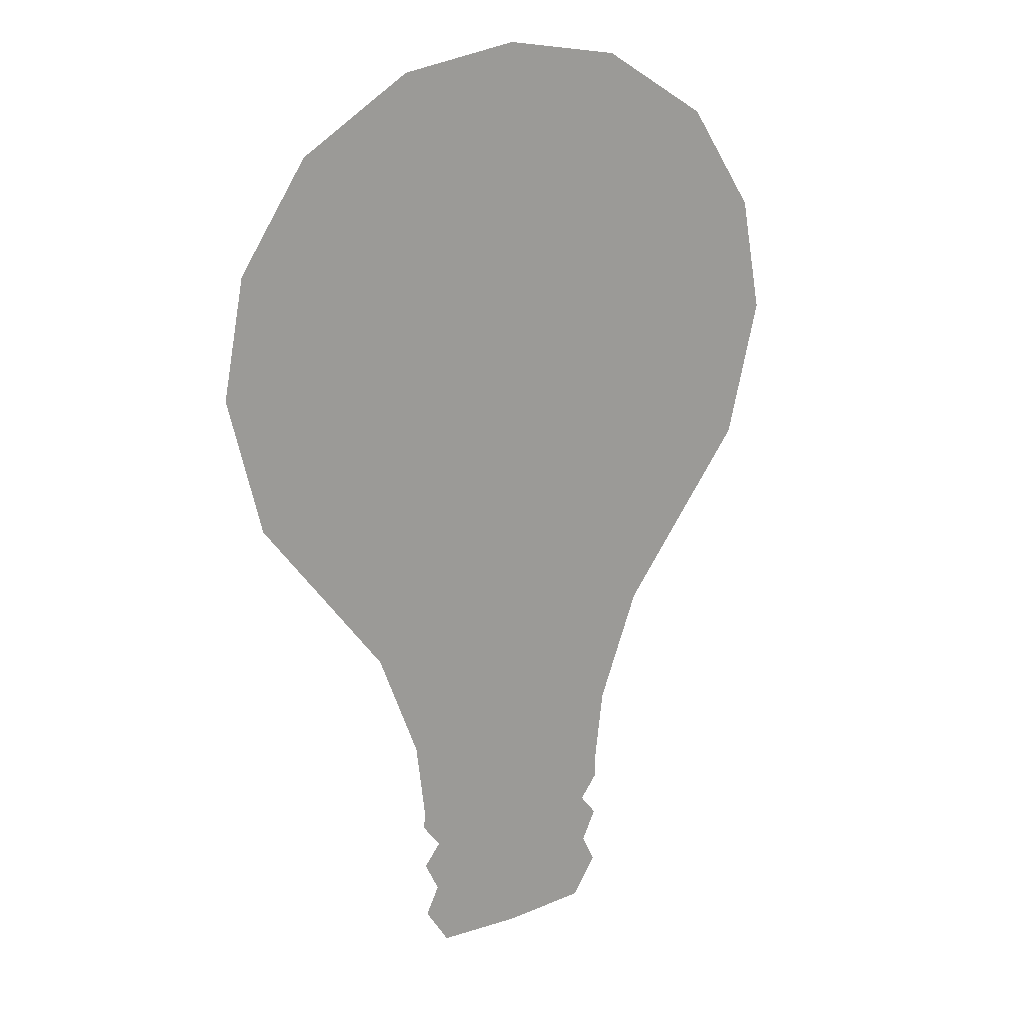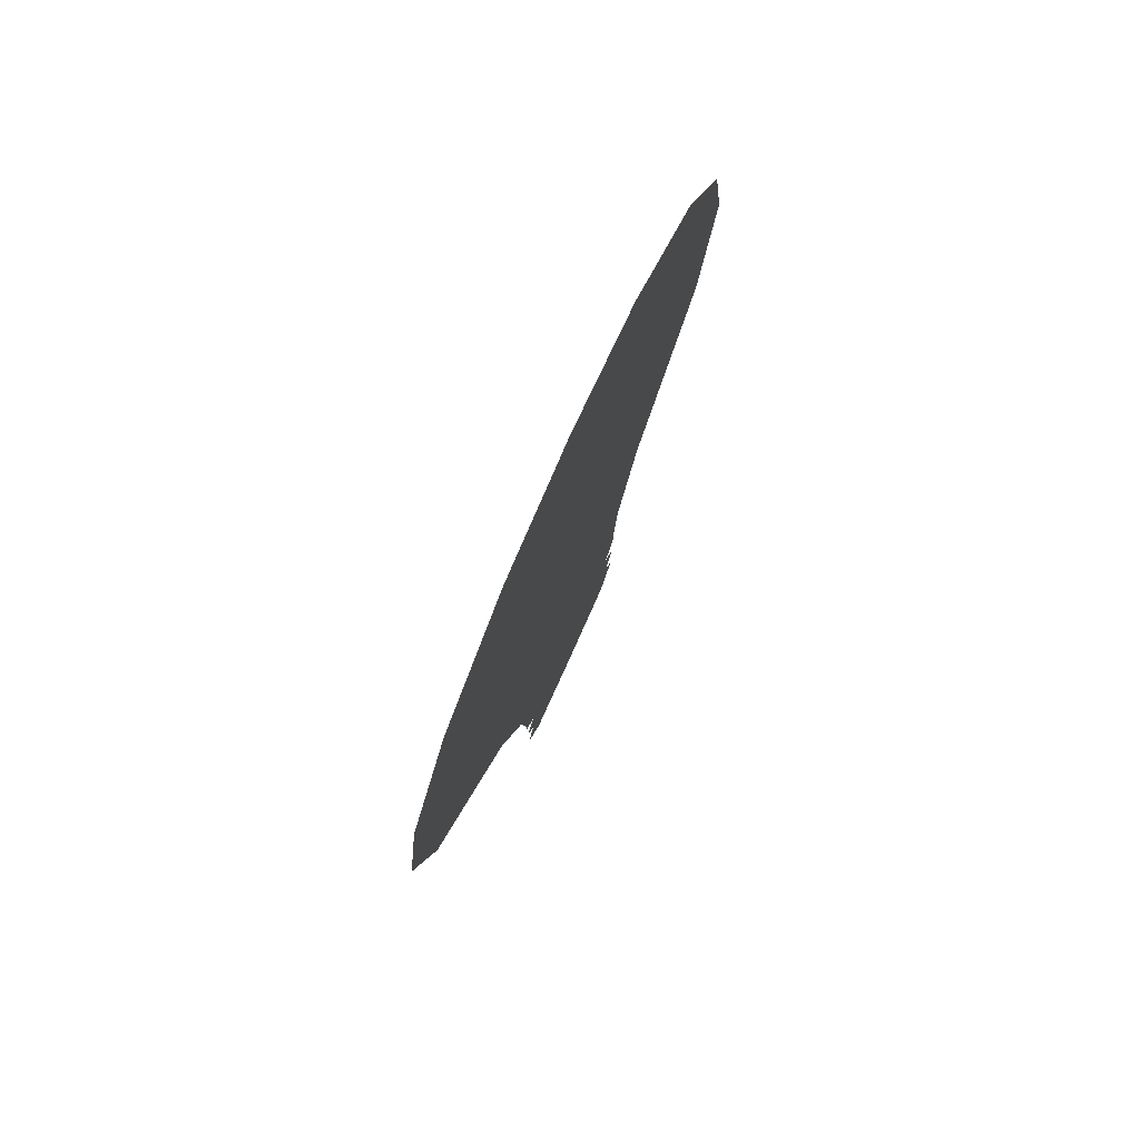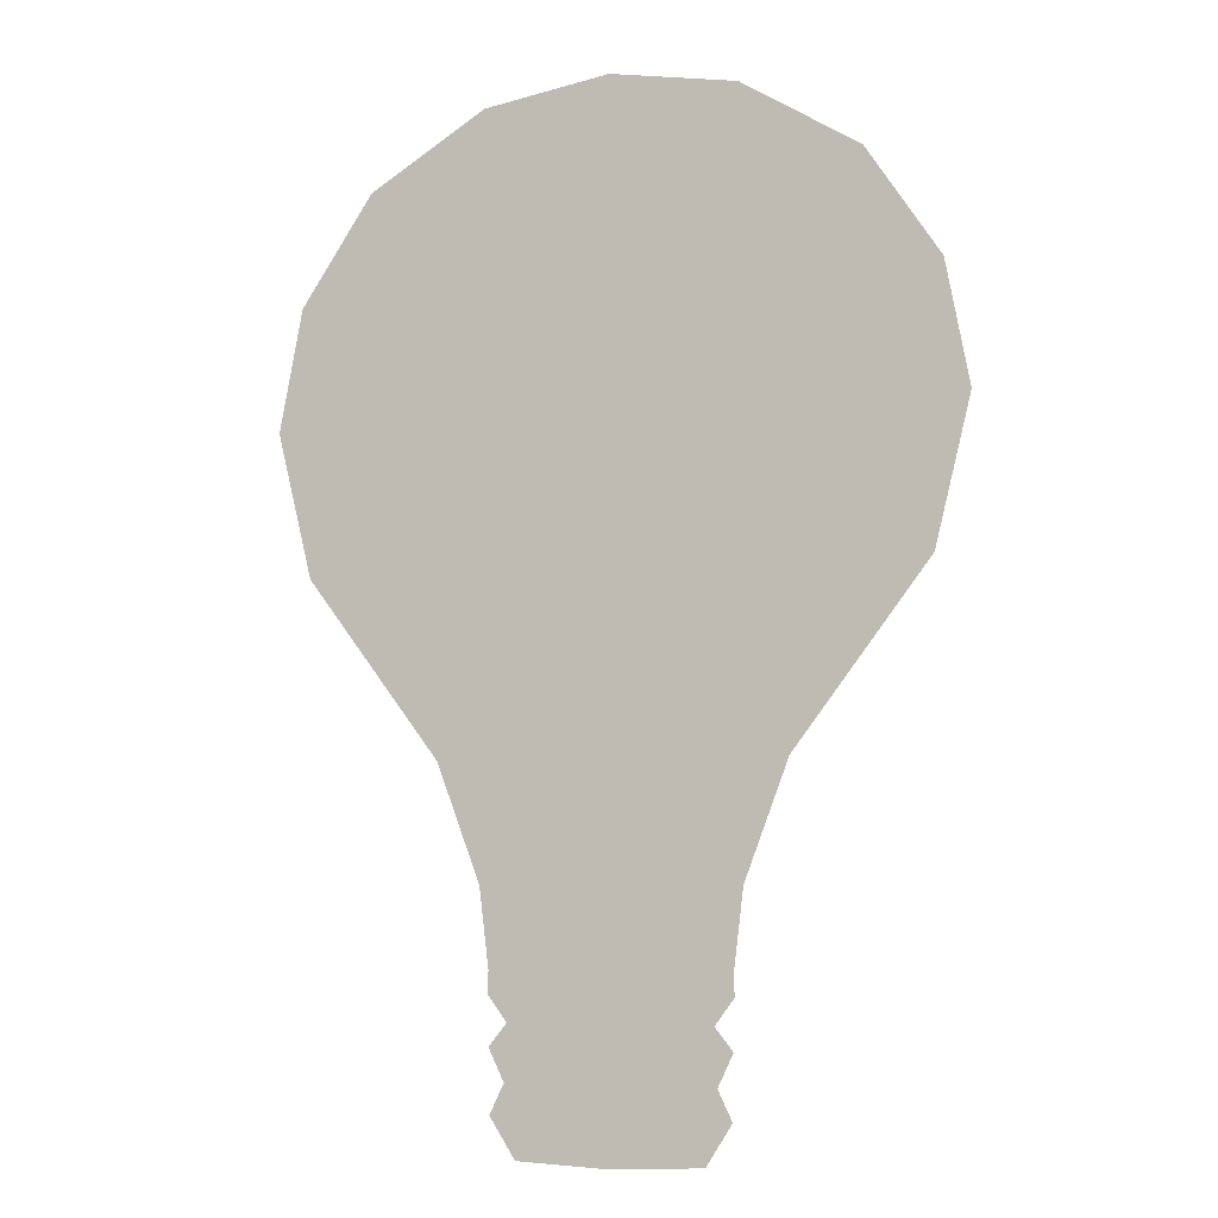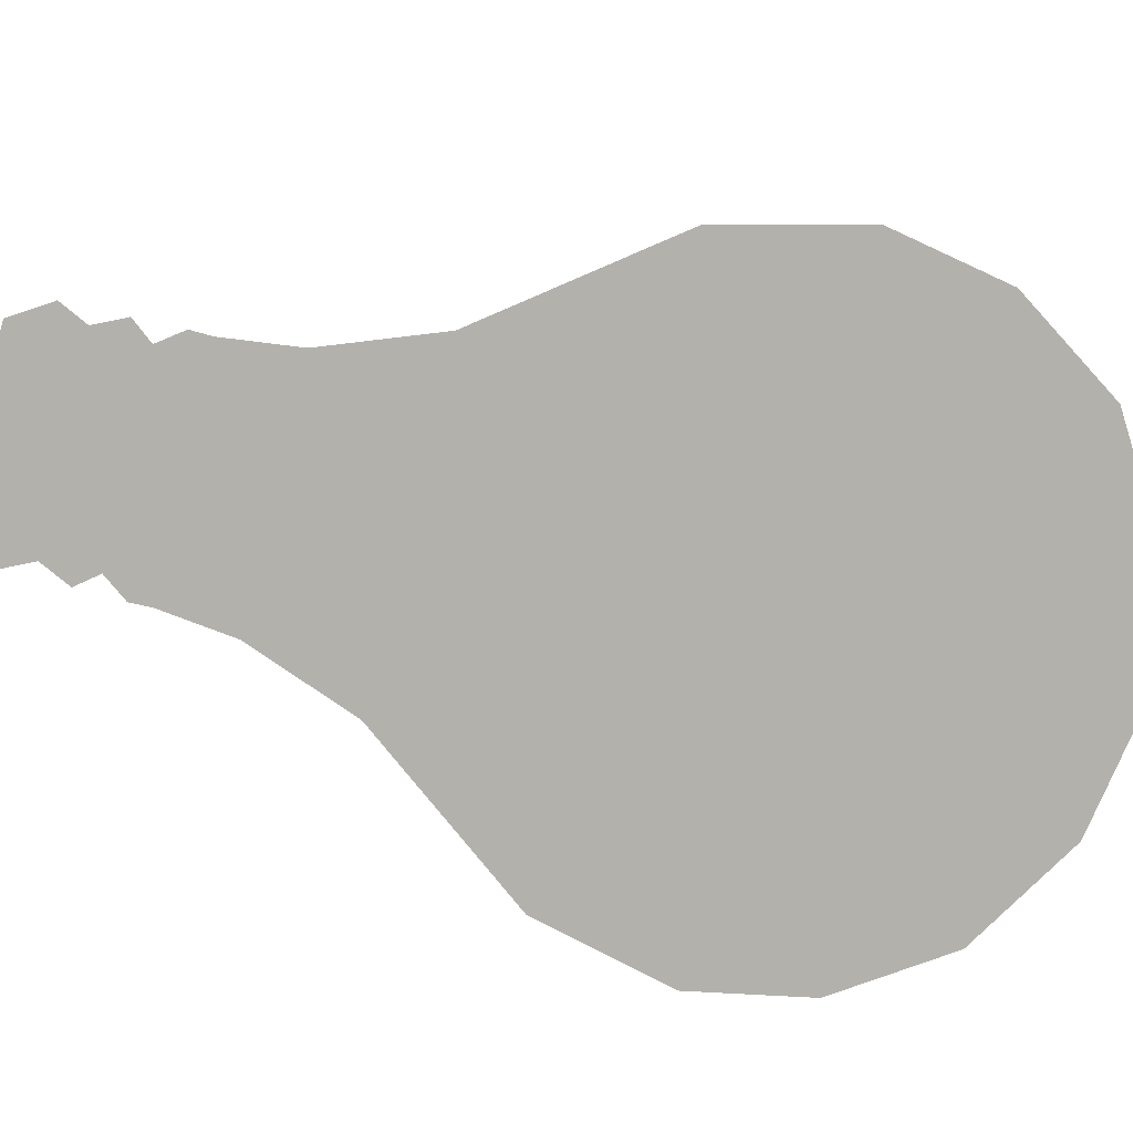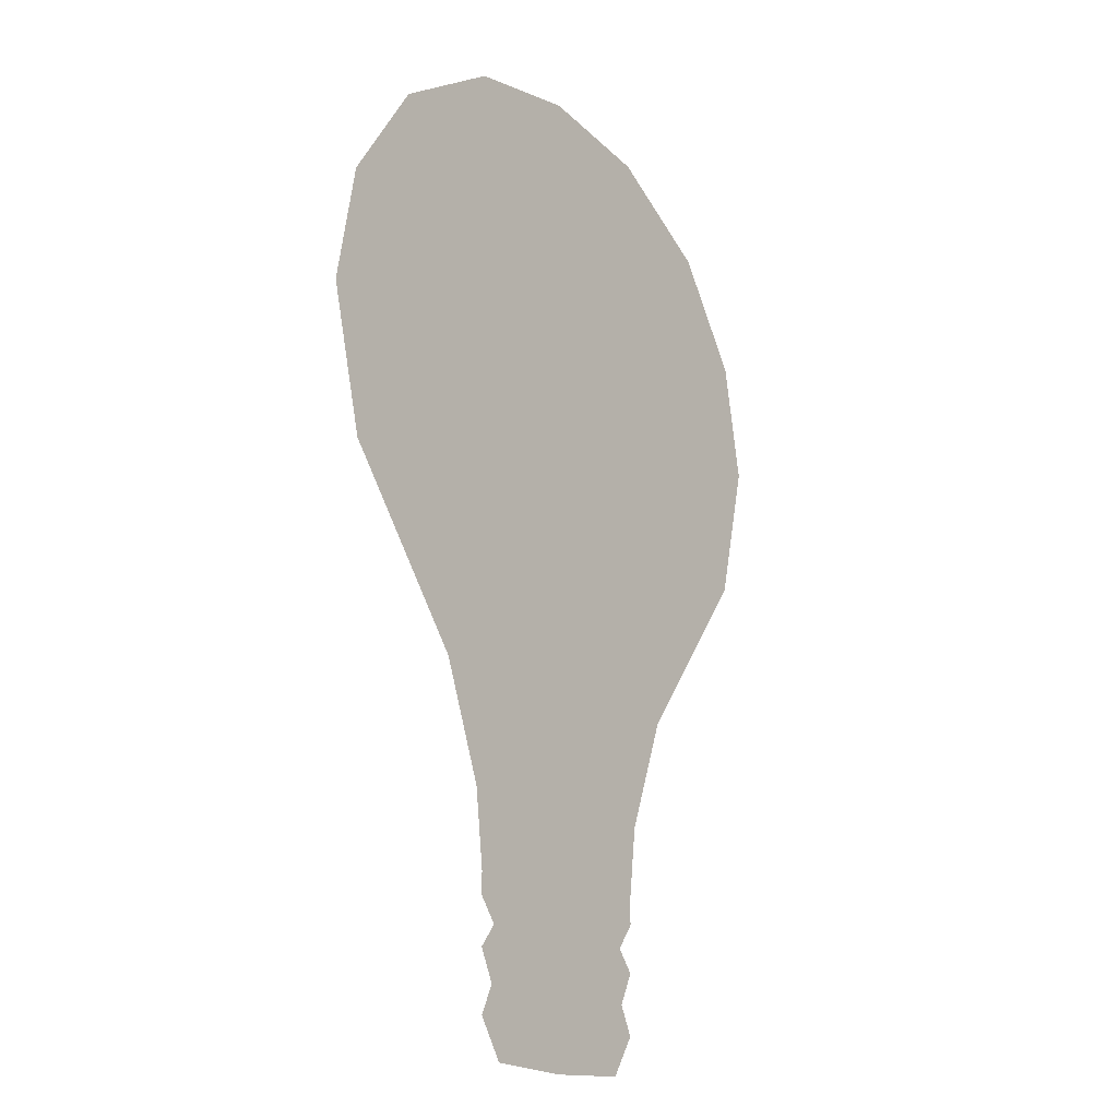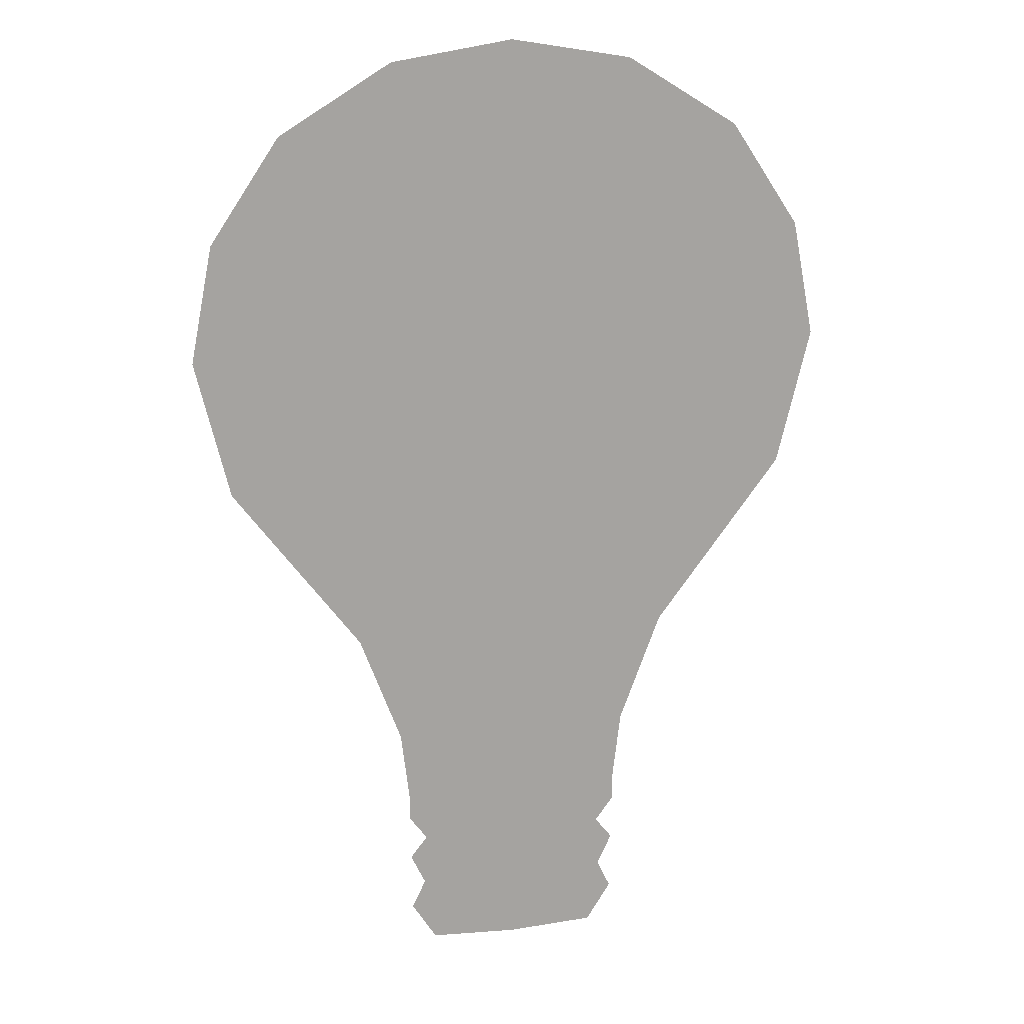
<metadata>
{"format":"obj","ext":"obj","renderer":"f3d","projection":"perspective","resolution":1024,"background":"white","views":[{"elev":19.7,"azim":145.7,"up":"+Y"},{"elev":78.1,"azim":-65.8,"up":"+Y"},{"elev":-6.2,"azim":19.7,"up":"+Y"},{"elev":-79.1,"azim":76.1,"up":"+Z"},{"elev":-17.4,"azim":-53.1,"up":"+Y"},{"elev":16.7,"azim":-13.9,"up":"+Y"}]}
</metadata>
<code>
o Bulb
v 0.3725 0.09217 0
v 0.2761 1.449 0
v 0 0.06369 -0
v 0 1.494 0
v 0.6639 0.4765 0
v 0 0.3768 0
v 0.7408 0.7901 0
v 0.69 1.055 0
v 0.532 1.292 0
v 0 0.6268 0
v 0 0.8768 0
v 0 1.127 0
v 0.2776 -0.1595 -0
v 0 -0.1745 -0
v 0.2571 -0.3291 -0
v 0 -0.341 -0
v 0.2585 -0.3766 -0
v 0 -0.3903 -0
v 0.2173 -0.4322 -0
v 0 -0.4429 -0
v 0.256 -0.4814 -0
v 0 -0.4963 -0
v 0.2227 -0.5514 -0
v 0 -0.563 -0
v 0.2536 -0.6156 -0
v 0 -0.6298 -0
v 0.1977 -0.7034 -0
v 0 -0.7129 -0
v -0.3725 0.09217 0
v -0.2761 1.449 0
v -0.6639 0.4765 0
v -0.7408 0.7901 0
v -0.69 1.055 0
v -0.532 1.292 0
v -0.2776 -0.1595 -0
v -0.2571 -0.3291 -0
v -0.2585 -0.3766 -0
v -0.2173 -0.4322 -0
v -0.256 -0.4814 -0
v -0.2227 -0.5514 -0
v -0.2536 -0.6156 -0
v -0.1977 -0.7034 -0
f 12 2 4
f 1 6 3
f 5 10 6
f 7 11 10
f 11 9 12
f 3 13 1
f 14 15 13
f 16 17 15
f 18 19 17
f 19 22 21
f 22 23 21
f 23 26 25
f 26 27 25
f 12 9 2
f 1 5 6
f 5 7 10
f 7 8 11
f 11 8 9
f 3 14 13
f 14 16 15
f 16 18 17
f 18 20 19
f 19 20 22
f 22 24 23
f 23 24 26
f 26 28 27
f 12 4 30
f 29 3 6
f 31 6 10
f 32 10 11
f 11 12 34
f 3 29 35
f 14 35 36
f 16 36 37
f 18 37 38
f 38 39 22
f 22 39 40
f 40 41 26
f 26 41 42
f 12 30 34
f 29 6 31
f 31 10 32
f 32 11 33
f 11 34 33
f 3 35 14
f 14 36 16
f 16 37 18
f 18 38 20
f 38 22 20
f 22 40 24
f 40 26 24
f 26 42 28

</code>
